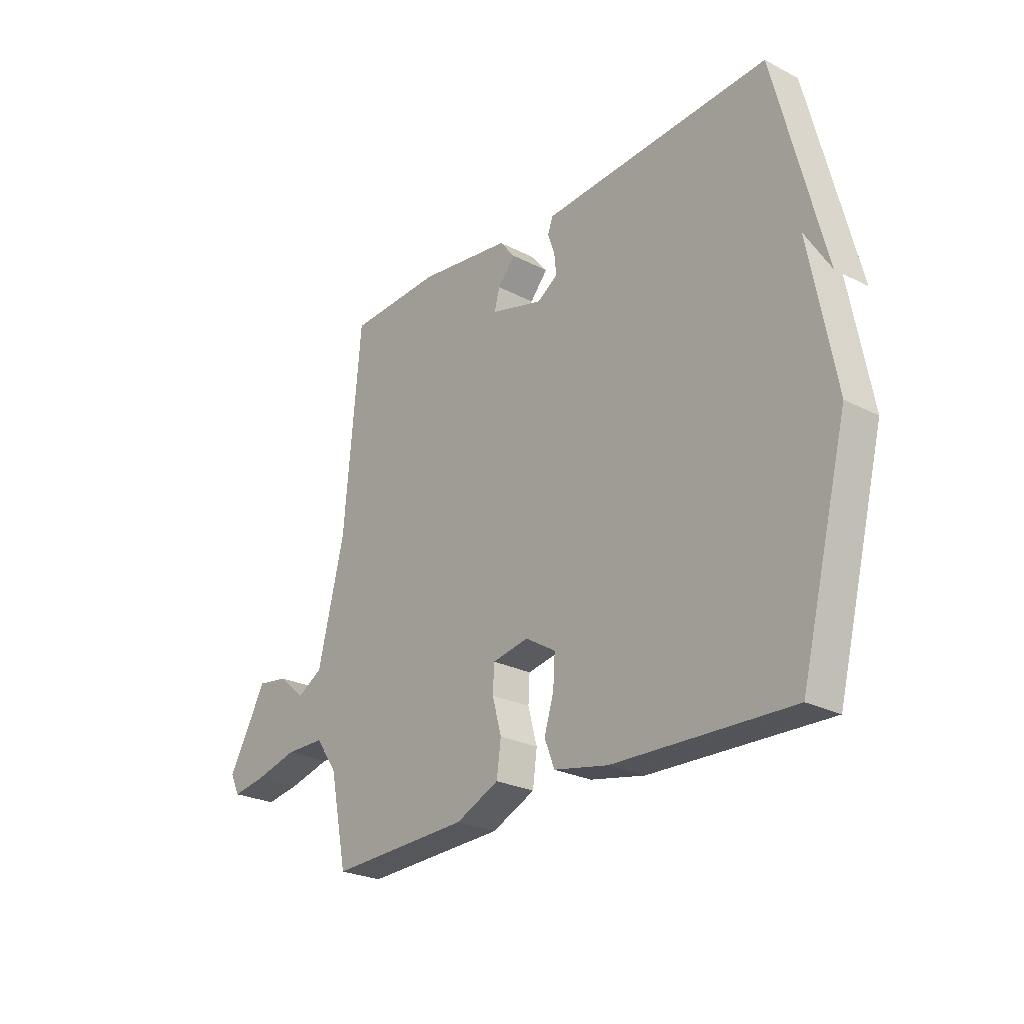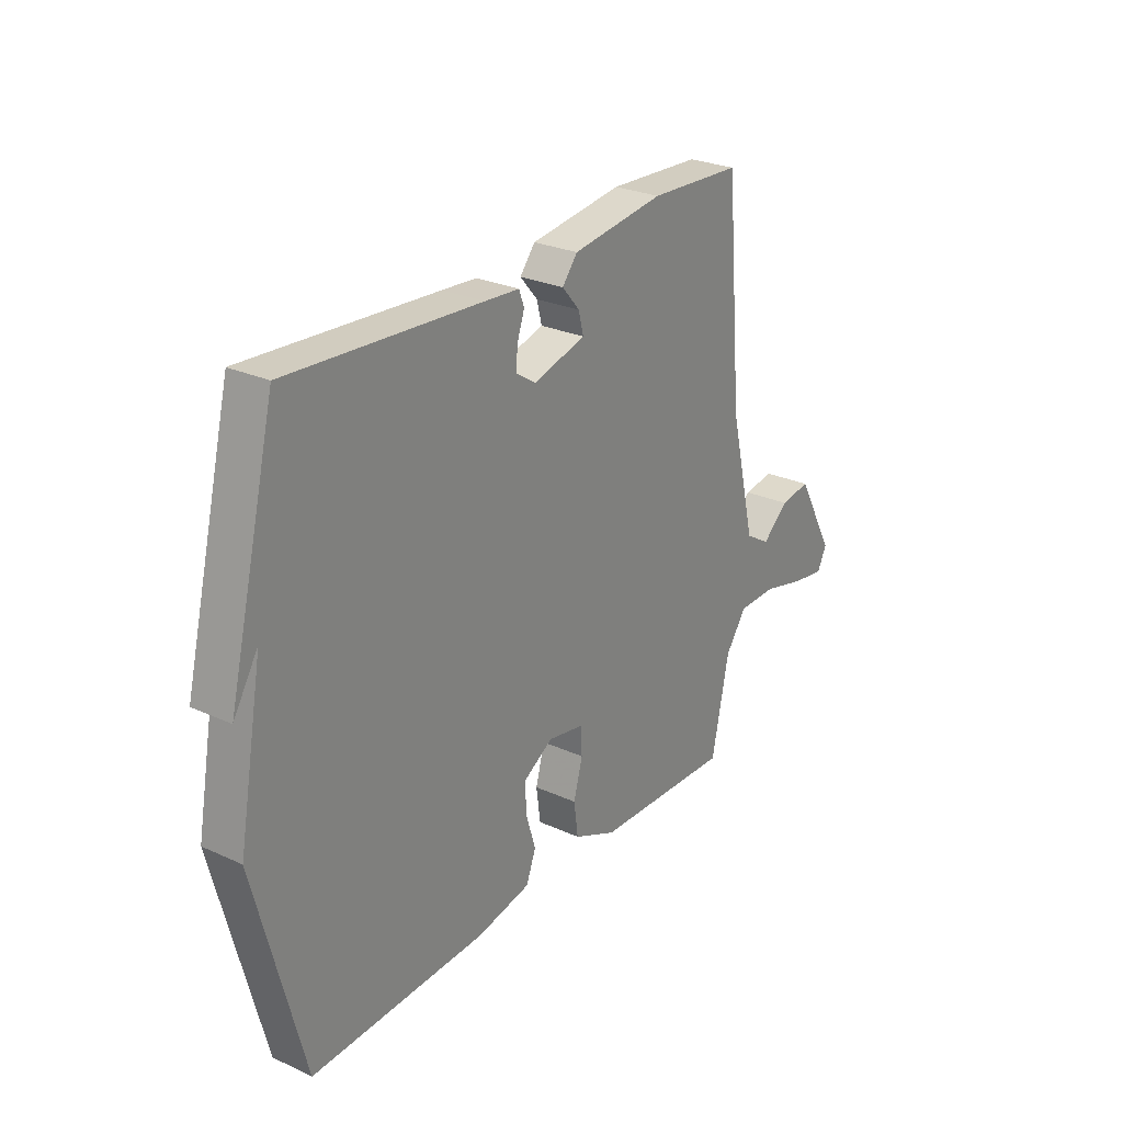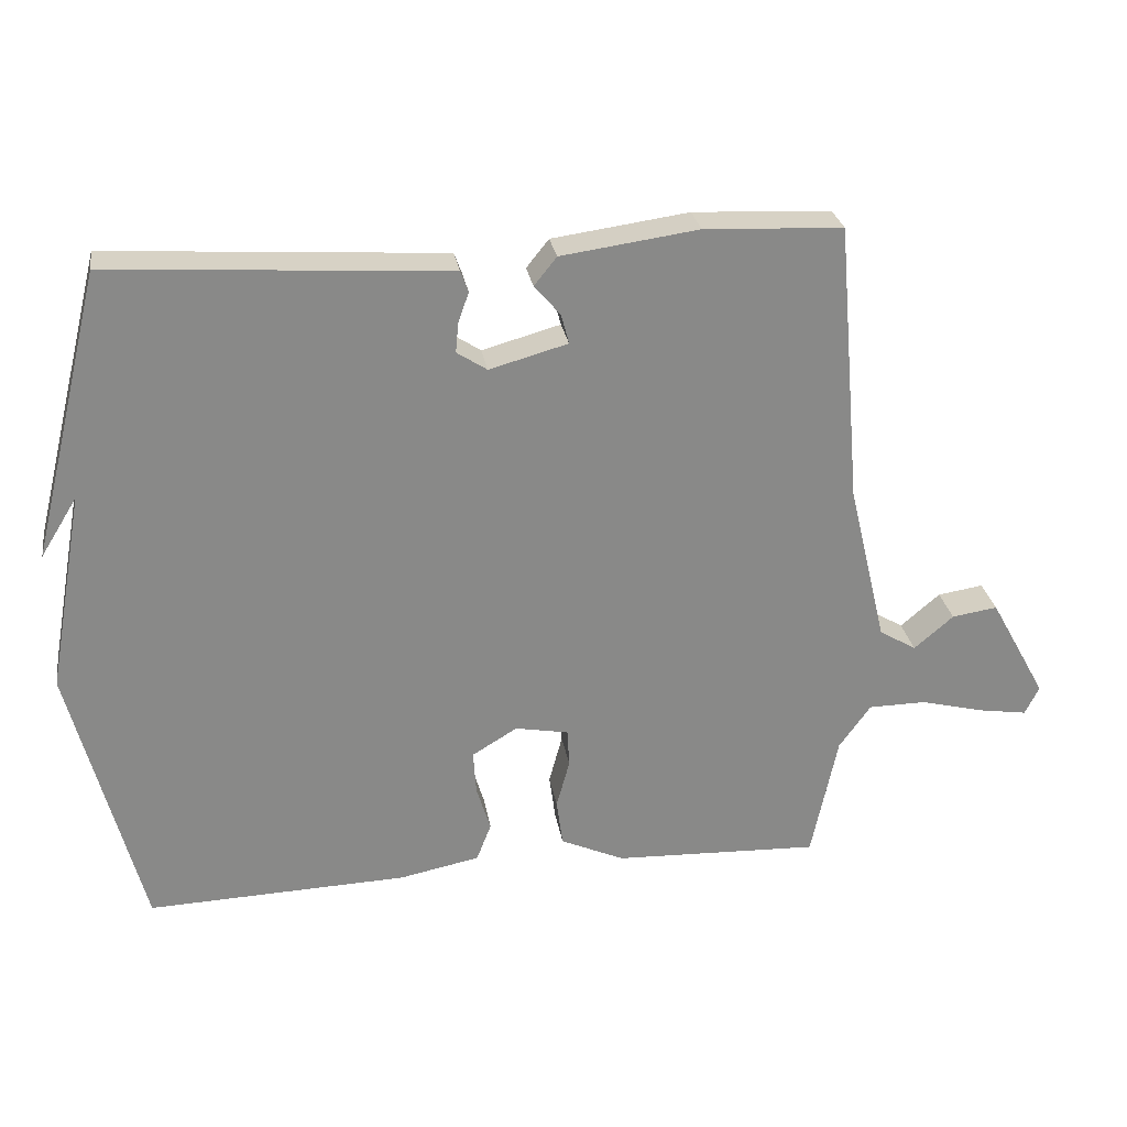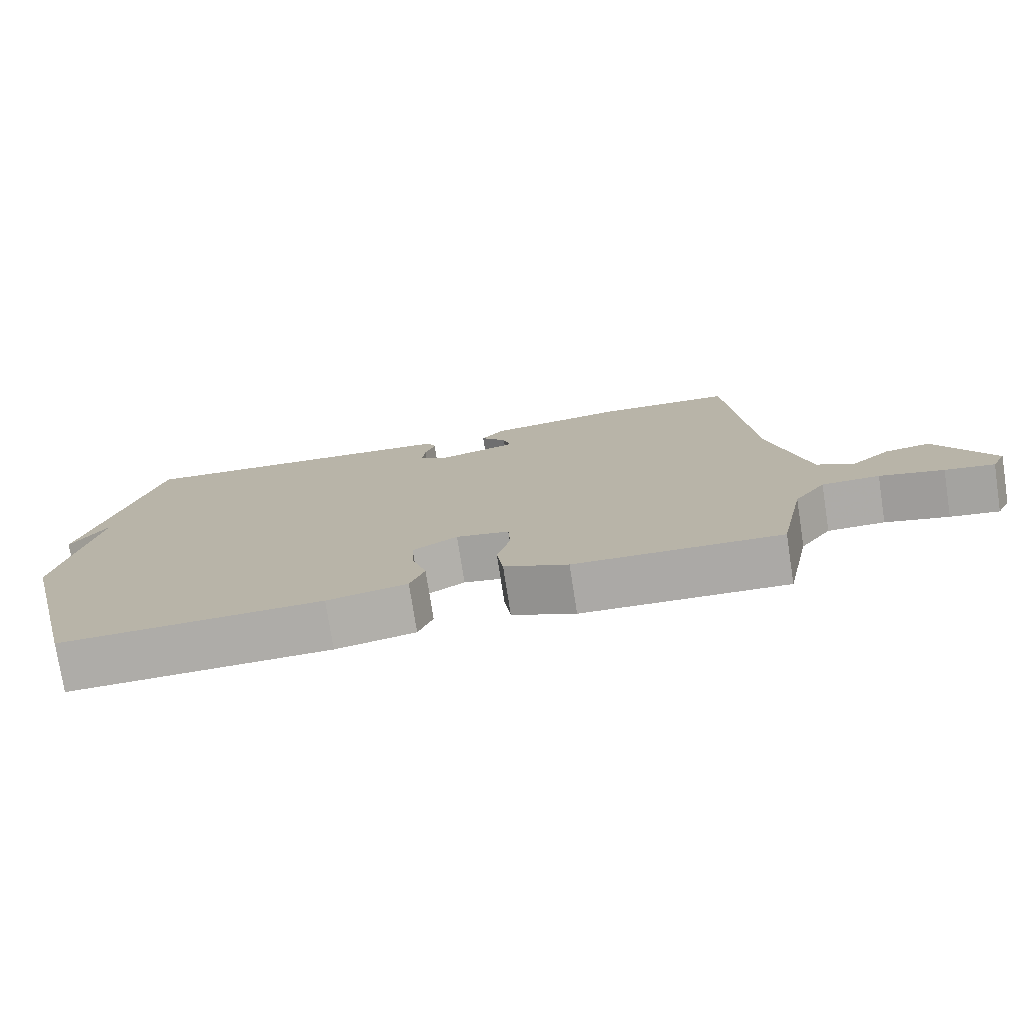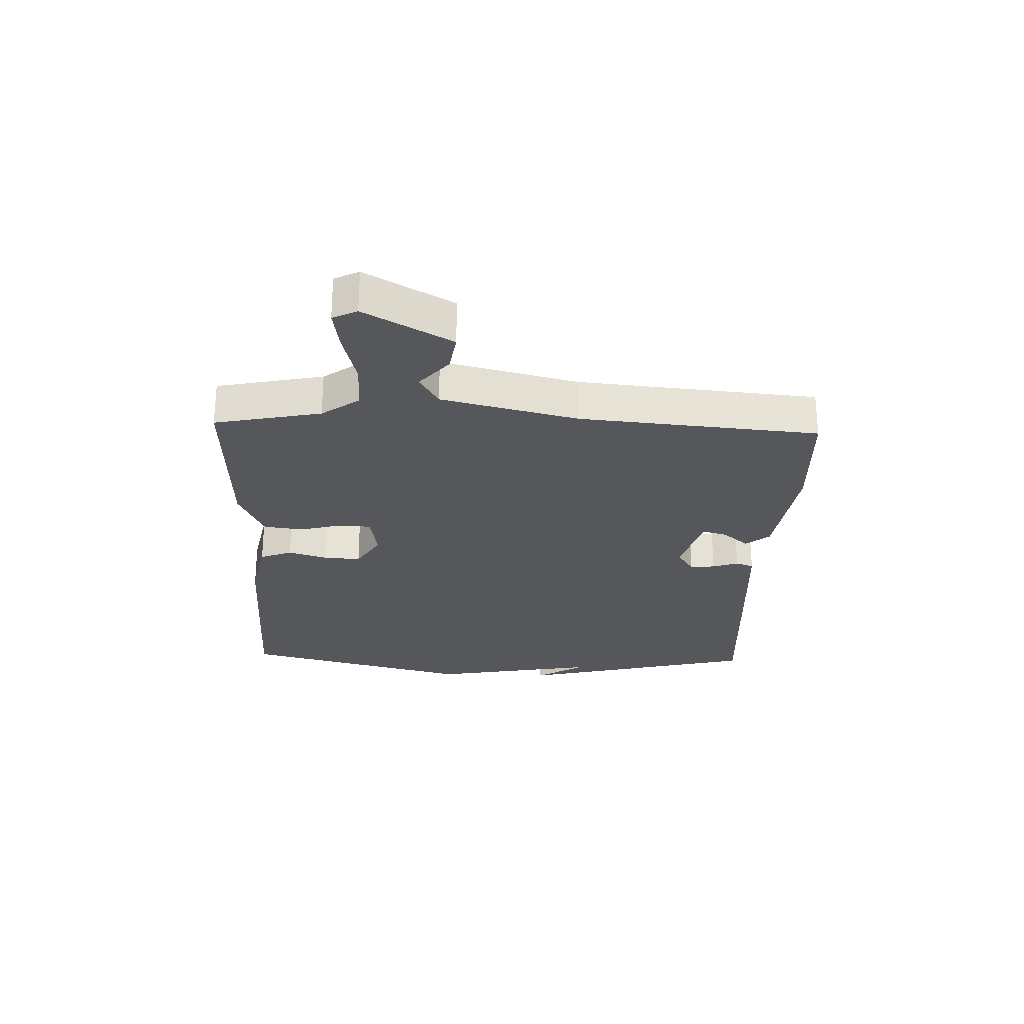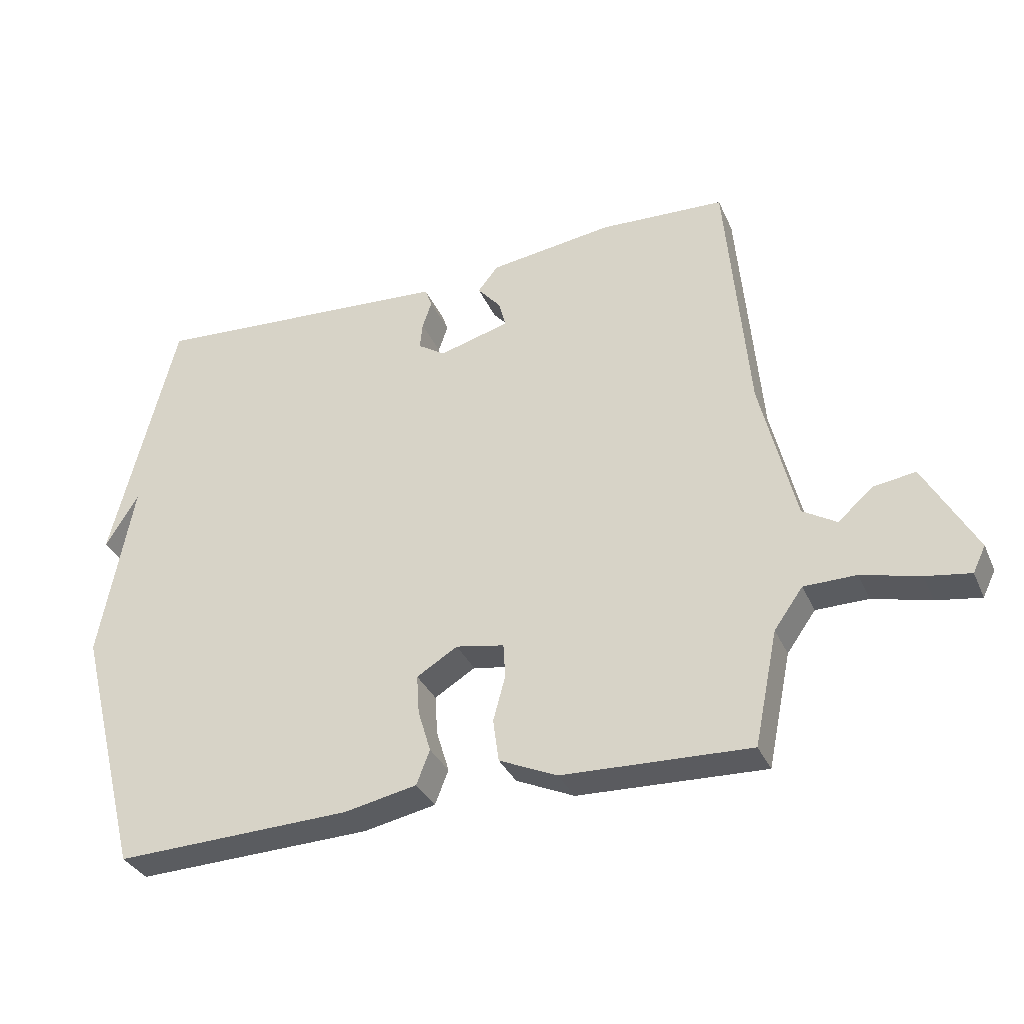
<metadata>
{"format":"obj","ext":"obj","renderer":"f3d","projection":"perspective","resolution":1024,"background":"white","views":[{"elev":-25.4,"azim":50.3,"up":"+Z"},{"elev":26.6,"azim":125.5,"up":"+Z"},{"elev":27.4,"azim":170.8,"up":"+Z"},{"elev":-76.3,"azim":-171.2,"up":"+Z"},{"elev":-26.7,"azim":-92.1,"up":"+Y"},{"elev":-33.7,"azim":-158.5,"up":"+Z"}]}
</metadata>
<code>
v 0.5 0.07 0.5
v 0.601 0.07 0.093
v 0.549 0.07 0.177
v 0.601 0.07 -0.107
v 0.5 0.07 -0.5
v 0.129 0.07 -0.487
v 0.015 0.07 -0.464
v -0.006 0.07 -0.41
v 0.014 0.07 -0.344
v 0.018 0.07 -0.282
v -0.046 0.07 -0.243
v -0.122 0.07 -0.257
v -0.125 0.07 -0.311
v -0.106 0.07 -0.381
v -0.115 0.07 -0.448
v -0.206 0.07 -0.489
v -0.5 0.07 -0.5
v -0.537 0.07 -0.321
v -0.582 0.07 -0.258
v -0.664 0.07 -0.257
v -0.755 0.07 -0.28
v -0.825 0.07 -0.291
v -0.845 0.07 -0.25
v -0.764 0.07 -0.104
v -0.699 0.07 -0.114
v -0.643 0.07 -0.162
v -0.59 0.07 -0.13
v -0.535 0.07 0.099
v -0.5 0.07 0.5
v -0.303 0.07 0.509
v -0.108 0.07 0.482
v -0.076 0.07 0.442
v -0.113 0.07 0.399
v -0.124 0.07 0.357
v -0.013 0.07 0.326
v 0.03 0.07 0.354
v 0.026 0.07 0.396
v 0.011 0.07 0.439
v 0.022 0.07 0.469
v 0.095 0.07 0.474
v 0.5 0 0.5
v 0.601 0 0.093
v 0.549 0 0.177
v 0.601 0 -0.107
v 0.5 0 -0.5
v 0.129 0 -0.487
v 0.015 0 -0.464
v -0.006 0 -0.41
v 0.014 0 -0.344
v 0.018 0 -0.282
v -0.046 0 -0.243
v -0.122 0 -0.257
v -0.125 0 -0.311
v -0.106 0 -0.381
v -0.115 0 -0.448
v -0.206 0 -0.489
v -0.5 0 -0.5
v -0.537 0 -0.321
v -0.582 0 -0.258
v -0.664 0 -0.257
v -0.755 0 -0.28
v -0.825 0 -0.291
v -0.845 0 -0.25
v -0.764 0 -0.104
v -0.699 0 -0.114
v -0.643 0 -0.162
v -0.59 0 -0.13
v -0.535 0 0.099
v -0.5 0 0.5
v -0.303 0 0.509
v -0.108 0 0.482
v -0.076 0 0.442
v -0.113 0 0.399
v -0.124 0 0.357
v -0.013 0 0.326
v 0.03 0 0.354
v 0.026 0 0.396
v 0.011 0 0.439
v 0.022 0 0.469
v 0.095 0 0.474
f 39 40 1
f 38 39 1
f 37 38 1
f 36 37 1
f 35 36 1
f 31 32 33
f 30 31 33
f 29 30 33
f 28 29 33
f 27 28 33 34
f 24 25 26
f 23 24 26
f 22 23 26
f 21 22 26
f 20 21 26
f 19 20 26 27
f 27 34 35
f 19 27 35
f 18 19 35
f 16 17 18
f 15 16 18
f 14 15 18
f 13 14 18
f 7 8 9
f 6 7 9
f 5 6 9
f 4 5 9
f 3 4 9
f 3 9 10
f 1 2 3
f 1 3 10 11
f 1 11 12
f 35 1 12
f 18 35 12
f 12 13 18
f 41 80 79
f 41 79 78
f 41 78 77
f 41 77 76
f 41 76 75
f 73 72 71
f 73 71 70
f 73 70 69
f 73 69 68
f 74 73 68 67
f 66 65 64
f 66 64 63
f 66 63 62
f 66 62 61
f 66 61 60
f 67 66 60 59
f 75 74 67
f 75 67 59
f 75 59 58
f 58 57 56
f 58 56 55
f 58 55 54
f 58 54 53
f 49 48 47
f 49 47 46
f 49 46 45
f 49 45 44
f 49 44 43
f 50 49 43
f 43 42 41
f 51 50 43 41
f 52 51 41
f 52 41 75
f 52 75 58
f 58 53 52
f 1 41 42 2
f 2 42 43 3
f 3 43 44 4
f 4 44 45 5
f 5 45 46 6
f 6 46 47 7
f 7 47 48 8
f 8 48 49 9
f 9 49 50 10
f 10 50 51 11
f 11 51 52 12
f 12 52 53 13
f 13 53 54 14
f 14 54 55 15
f 15 55 56 16
f 16 56 57 17
f 17 57 58 18
f 18 58 59 19
f 19 59 60 20
f 20 60 61 21
f 21 61 62 22
f 22 62 63 23
f 23 63 64 24
f 24 64 65 25
f 25 65 66 26
f 26 66 67 27
f 27 67 68 28
f 28 68 69 29
f 29 69 70 30
f 30 70 71 31
f 31 71 72 32
f 32 72 73 33
f 33 73 74 34
f 34 74 75 35
f 35 75 76 36
f 36 76 77 37
f 37 77 78 38
f 38 78 79 39
f 39 79 80 40
f 40 80 41 1

</code>
